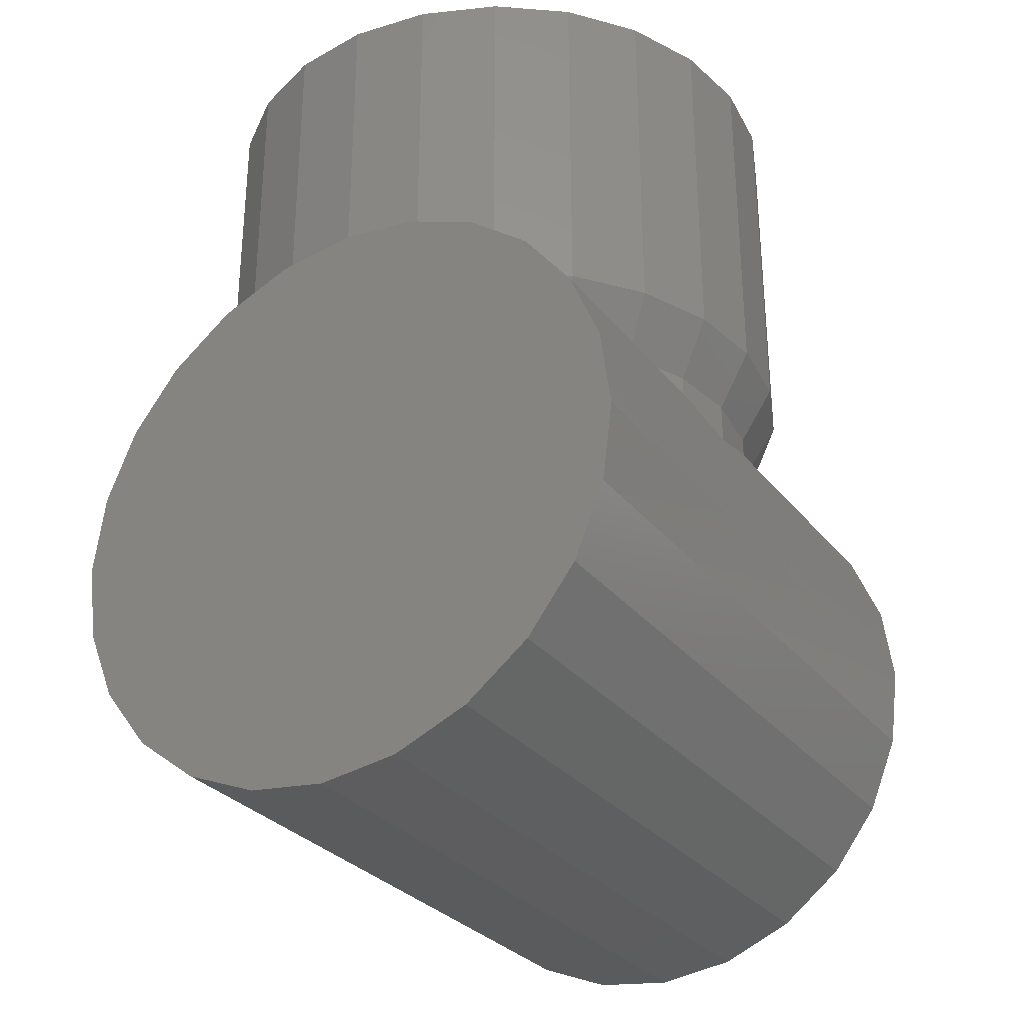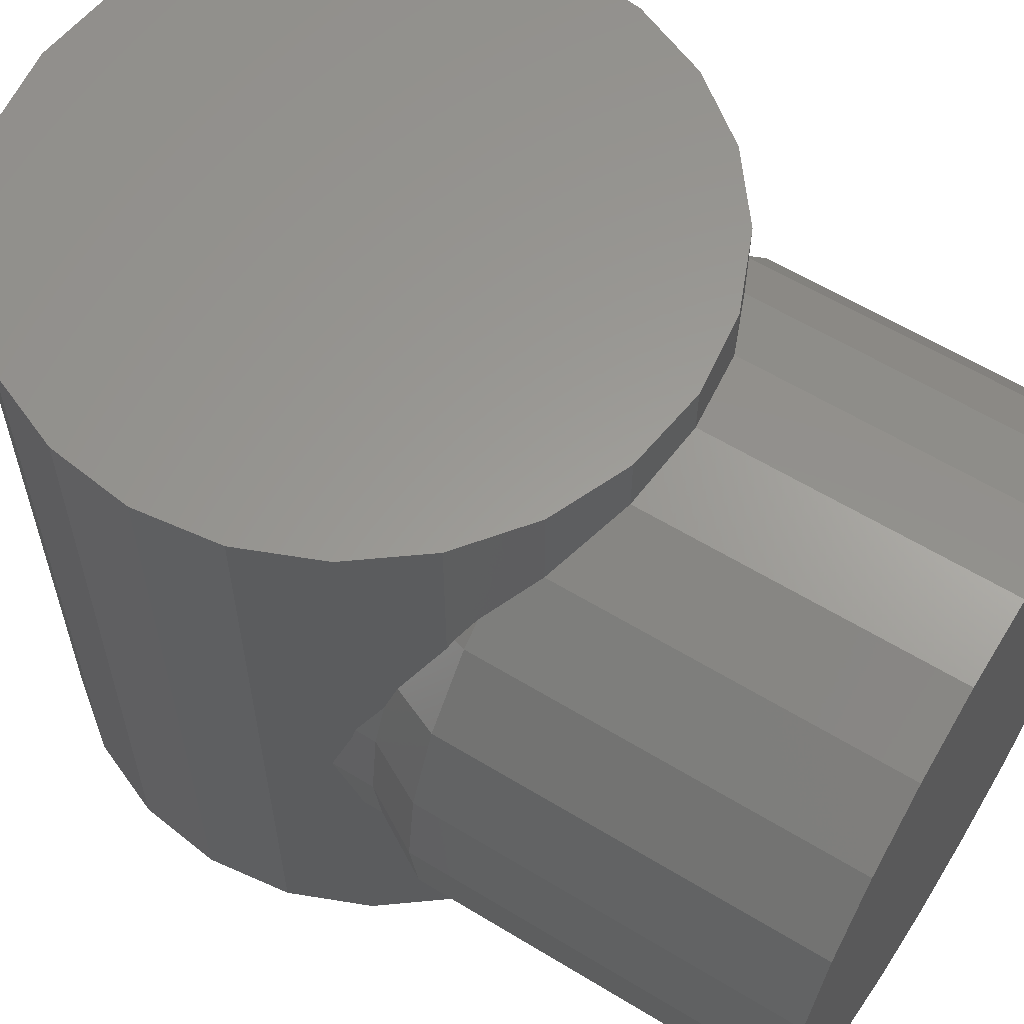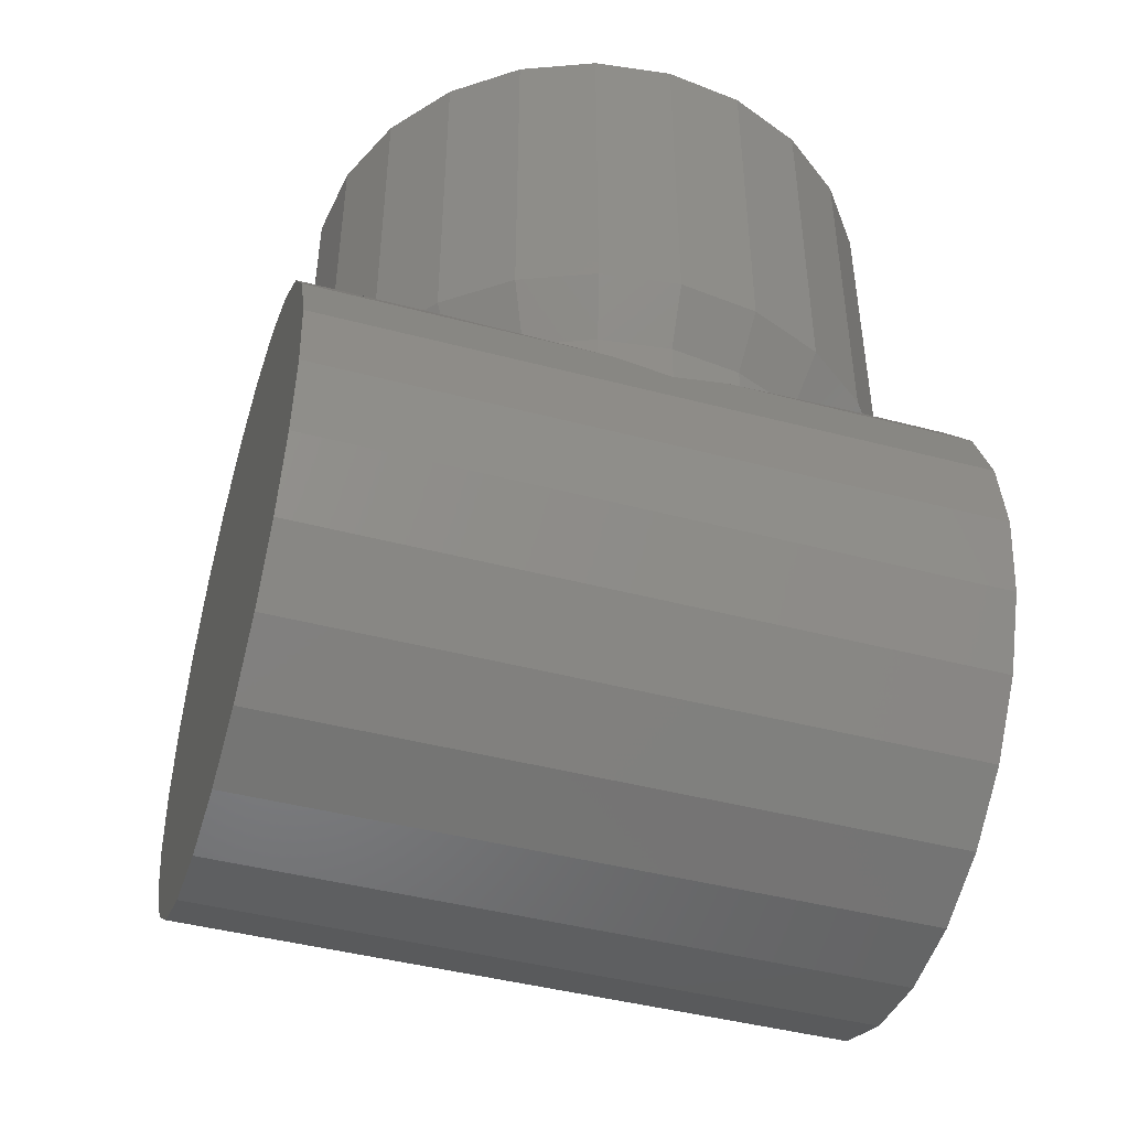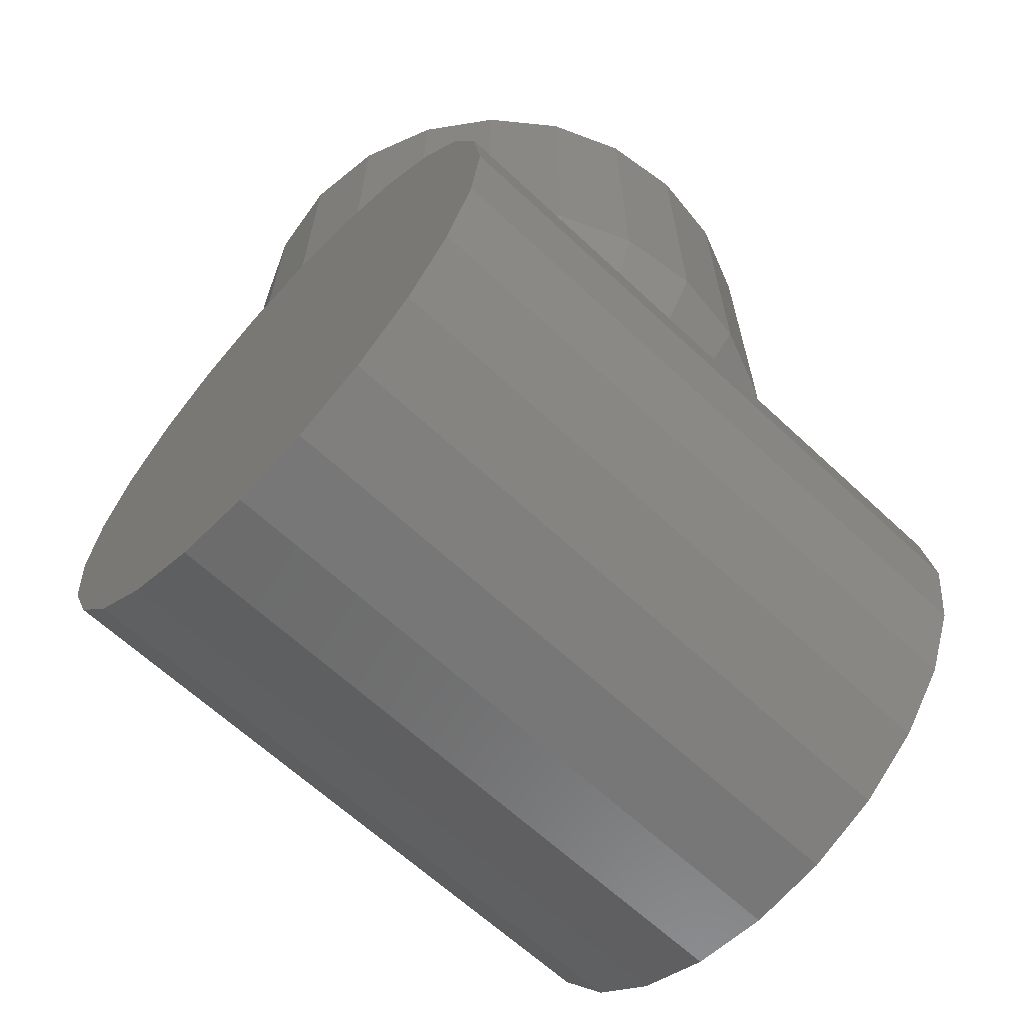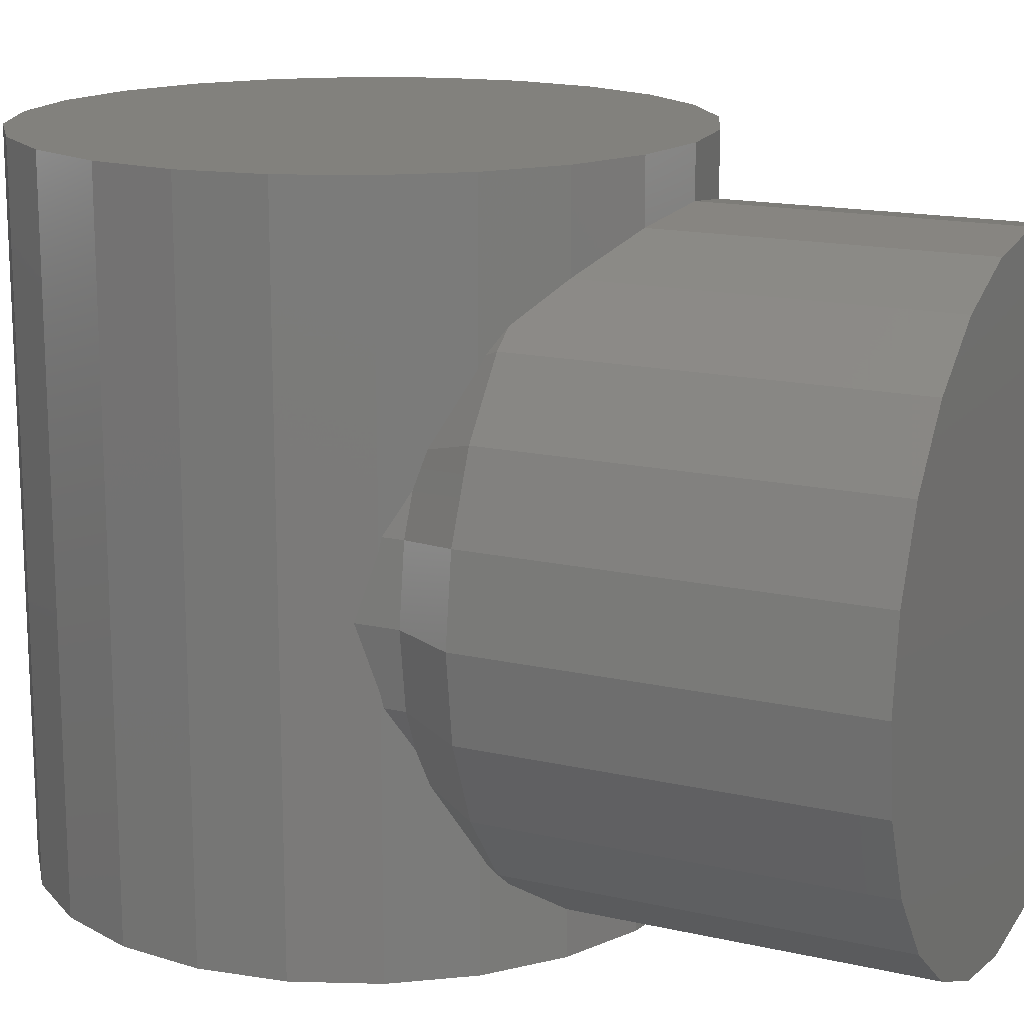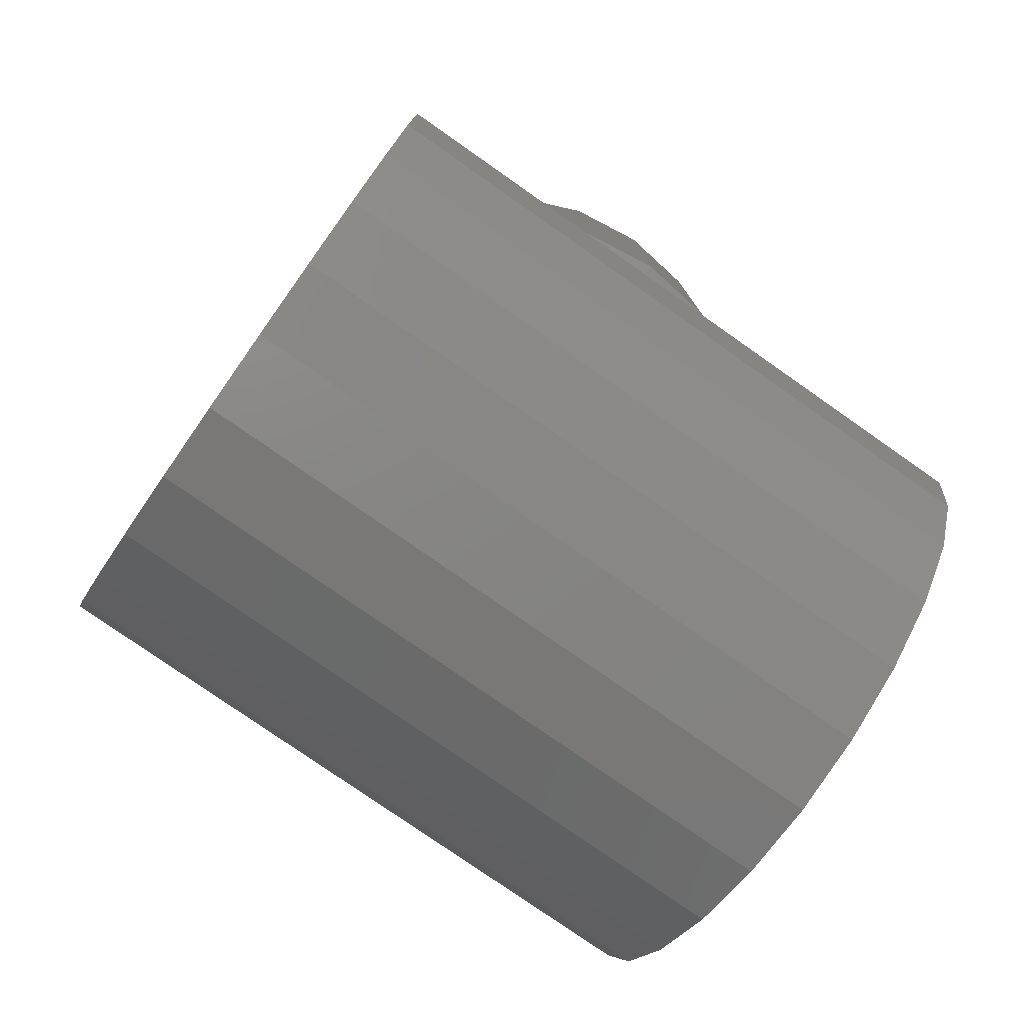
<metadata>
{"format":"stl","ext":"stl","renderer":"f3d","projection":"perspective","resolution":1024,"background":"white","views":[{"elev":-30.1,"azim":31.2,"up":"+Z"},{"elev":60.2,"azim":-58.0,"up":"+Y"},{"elev":-44.9,"azim":-107.0,"up":"+Z"},{"elev":-64.3,"azim":46.7,"up":"+Z"},{"elev":15.6,"azim":-64.2,"up":"+Y"},{"elev":-78.1,"azim":55.0,"up":"+Z"}]}
</metadata>
<code>
# stl→obj: 148 verts, 258 faces
v 0.01902 0.071 0.141
v 0 0.0735 0.141
v 0.03675 -0.06365 0.141
v -0.01902 0.071 0.141
v -0.03675 0.06365 0.141
v 0.06365 0.03675 0.141
v 0.05197 0.05197 0.141
v 0.03675 0.06365 0.141
v 0.05197 -0.05197 0.141
v 0.06365 -0.03675 0.141
v 0.071 0.01902 0.141
v 0.071 -0.01902 0.141
v 0.0735 0 0.141
v 0.01902 -0.071 0.141
v 0 -0.0735 0.141
v -0.05197 0.05197 0.141
v -0.06365 0.03675 0.141
v -0.071 0.01902 0.0558
v -0.0735 0 0.0558
v -0.071 0.01902 0.108
v -0.0735 0 0.108
v -0.0735 0 0.141
v -0.06365 -0.074 0.03675
v -0.071 -0.074 0.01902
v 0.06365 -0.074 -0.03675
v -0.0735 -0.074 0
v 0.05197 -0.074 -0.05197
v 0.03675 -0.074 -0.06365
v -0.071 -0.01902 0.0558
v -0.06365 -0.03675 0.0558
v -0.071 -0.01902 0.108
v -0.06365 -0.03675 0.108
v -0.06365 -0.03675 0.141
v 0.03675 -0.06365 0.0558
v 0.03675 -0.06365 0.108
v 0.01902 -0.071 0.108
v -0.01902 0.071 0.0558
v -0.03675 0.06365 0.0558
v -0.01902 0.071 0.108
v -0.03675 0.06365 0.108
v -0.01902 -0.074 -0.071
v 0 -0.074 -0.0735
v 0.01902 -0.074 -0.071
v -0.071 0.01902 0.141
v -0.071 -0.01902 0.141
v -0.01902 -0.071 0.141
v -0.03675 -0.06365 0.141
v -0.05197 -0.05197 0.141
v 0.0735 0 0.0558
v 0.0735 0 0.108
v 0.071 -0.01902 0.108
v -0.06365 0.03675 0.0558
v -0.06365 0.03675 0.108
v 0.071 -0.01902 0.0558
v 0.06365 -0.03675 0.108
v 0.06365 -0.03675 0.0558
v 0.05197 -0.05197 0.108
v 0.05197 -0.05197 0.0558
v 0.01902 -0.071 0.0558
v 0 -0.0735 0.108
v -0.05197 0.05197 0.0558
v -0.05197 0.05197 0.108
v 0 -0.0735 0.0558
v -0.01902 -0.071 0.108
v -0.01902 -0.071 0.0558
v -0.03675 -0.06365 0.108
v -0.05197 -0.05197 0.0558
v -0.05197 -0.05197 0.108
v 0.0735 -0.074 0
v 0.071 -0.074 0.01902
v 0.01902 -0.074 0.071
v 0.06365 -0.074 0.03675
v 0.05197 -0.074 0.05197
v -0.03675 -0.06365 0.0558
v 0.05197 0.05197 0.0558
v 0.03675 0.06365 0.0558
v 0.05197 0.05197 0.108
v 0.03675 0.06365 0.108
v -0.071 -0.074 -0.01902
v -0.06365 -0.074 -0.03675
v -0.05197 -0.074 -0.05197
v -0.03675 -0.074 -0.06365
v 0.01902 0.071 0.0558
v 0.01902 0.071 0.108
v 0 0.0735 0.0558
v 0 0.0735 0.108
v 0.06365 0.03675 0.0558
v 0.06365 0.03675 0.108
v 0.071 0.01902 0.0558
v 0.071 0.01902 0.108
v 0.0735 0.085 0
v 0.071 0.085 -0.01902
v -0.06365 0.085 0.03675
v 0.06365 0.085 -0.03675
v -0.071 0.085 0.01902
v -0.0735 0.085 0
v 0.01902 0.085 0.071
v 0.03675 0.085 0.06365
v 0.05197 0.085 0.05197
v 0.06365 0.085 0.03675
v -0.05197 0.085 0.05197
v -0.03675 0.085 0.06365
v -0.01902 0.085 0.071
v 0 0.085 0.0735
v 0.05197 0.085 -0.05197
v 0.03675 0.085 -0.06365
v 0.01902 0.085 -0.071
v 0 0.085 -0.0735
v -0.071 0.085 -0.01902
v -0.01902 0.085 -0.071
v -0.06365 0.085 -0.03675
v -0.03675 0.085 -0.06365
v -0.05197 0.085 -0.05197
v 0 -0.074 0.0735
v -0.01902 -0.074 0.071
v -0.03675 -0.074 0.06365
v -0.05197 -0.074 0.05197
v 0.071 -0.074 -0.01902
v 0.071 0.085 0.01902
v 0.05672 0.03275 0.022
v 0.05672 0.03275 0.042
v 0.06327 0.01695 0.022
v 0.06327 0.01695 0.042
v 0.03675 -0.074 0.06365
v 0.0655 0 0.042
v 0.06327 -0.01695 0.042
v 0.04632 -0.04632 0.042
v 0.03275 -0.05672 0.042
v -0.06327 0.01695 0.022
v -0.06327 0.01695 0.042
v -0.05672 0.03275 0.022
v -0.05672 0.03275 0.042
v 0.03275 0.05672 0.042
v 0.04632 0.04632 0.042
v -0.06327 -0.01695 0.042
v -0.05672 -0.03275 0.042
v 0.05672 -0.03275 0.042
v 0.0655 0 0.022
v 0.06327 -0.01695 0.022
v 0.05672 -0.03275 0.022
v -0.06327 -0.01695 0.022
v -0.0655 0 0.022
v -0.0655 0 0.042
v -0.05672 -0.03275 0.022
v -0.04632 -0.04632 0.042
v -0.04632 0.04632 0.042
v -0.03275 -0.05672 0.042
v -0.03275 0.05672 0.042
f 1 2 3
f 2 4 3
f 3 4 5
f 6 7 3
f 7 8 3
f 3 8 1
f 9 10 11
f 10 12 11
f 11 12 13
f 14 5 15
f 5 16 15
f 15 16 17
f 18 19 20
f 19 21 20
f 20 21 22
f 23 24 25
f 24 26 25
f 25 26 27
f 26 28 27
f 29 30 31
f 30 32 31
f 31 32 33
f 34 35 36
f 35 3 36
f 36 3 14
f 37 38 39
f 38 40 39
f 39 40 5
f 41 42 26
f 42 43 26
f 26 43 28
f 17 44 15
f 44 22 15
f 15 22 45
f 46 45 47
f 45 33 47
f 47 33 48
f 49 50 51
f 50 13 51
f 51 13 12
f 52 18 53
f 18 20 53
f 53 20 44
f 19 29 21
f 29 31 21
f 21 31 45
f 54 51 55
f 51 12 55
f 55 12 10
f 56 55 57
f 55 10 57
f 57 10 9
f 58 57 35
f 57 9 35
f 35 9 3
f 59 36 60
f 36 14 60
f 60 14 15
f 38 61 40
f 61 62 40
f 40 62 16
f 63 60 64
f 60 15 64
f 64 15 46
f 65 64 66
f 64 46 66
f 66 46 47
f 30 67 32
f 67 68 32
f 32 68 48
f 61 52 62
f 52 53 62
f 62 53 17
f 69 70 71
f 70 72 71
f 71 72 73
f 74 66 68
f 66 47 68
f 68 47 48
f 75 76 77
f 76 78 77
f 77 78 8
f 79 80 41
f 80 81 41
f 41 81 82
f 76 83 78
f 83 84 78
f 78 84 1
f 83 85 84
f 85 86 84
f 84 86 2
f 87 75 88
f 75 77 88
f 88 77 7
f 37 39 86
f 39 4 86
f 86 4 2
f 49 89 50
f 89 90 50
f 50 90 11
f 87 88 90
f 88 6 90
f 90 6 11
f 91 92 93
f 92 94 93
f 93 94 95
f 94 96 95
f 97 98 93
f 98 99 93
f 93 99 100
f 101 102 97
f 102 103 97
f 97 103 104
f 105 106 96
f 106 107 96
f 96 107 108
f 109 110 111
f 110 112 111
f 111 112 113
f 114 115 25
f 115 116 25
f 25 116 117
f 114 25 71
f 25 118 71
f 71 118 69
f 79 109 80
f 109 111 80
f 100 72 119
f 72 70 119
f 120 121 122
f 121 123 122
f 41 110 42
f 110 108 42
f 9 11 3
f 11 6 3
f 113 81 111
f 81 80 111
f 82 112 41
f 112 110 41
f 105 27 106
f 27 28 106
f 69 91 70
f 91 119 70
f 118 92 69
f 92 91 69
f 73 99 124
f 99 98 124
f 81 113 82
f 113 112 82
f 104 114 97
f 114 71 97
f 42 108 43
f 108 107 43
f 116 102 117
f 102 101 117
f 125 49 126
f 49 54 126
f 89 123 87
f 123 121 87
f 127 58 128
f 58 34 128
f 89 49 123
f 49 125 123
f 129 130 131
f 130 132 131
f 76 75 133
f 75 134 133
f 75 87 134
f 87 121 134
f 29 135 30
f 135 136 30
f 56 58 137
f 58 127 137
f 91 93 119
f 93 100 119
f 138 125 139
f 125 126 139
f 137 140 126
f 140 139 126
f 141 135 142
f 135 143 142
f 135 141 136
f 141 144 136
f 136 145 30
f 145 67 30
f 143 135 19
f 135 29 19
f 52 61 132
f 61 146 132
f 67 145 74
f 145 147 74
f 124 98 71
f 98 97 71
f 102 116 103
f 116 115 103
f 95 24 93
f 24 23 93
f 125 138 123
f 138 122 123
f 130 129 143
f 129 142 143
f 94 25 105
f 25 27 105
f 96 26 95
f 26 24 95
f 108 110 96
f 110 109 96
f 26 96 79
f 96 109 79
f 93 23 101
f 23 117 101
f 103 115 104
f 115 114 104
f 72 100 73
f 100 99 73
f 92 118 94
f 118 25 94
f 126 54 137
f 54 56 137
f 19 18 143
f 18 130 143
f 130 18 132
f 18 52 132
f 106 28 107
f 28 43 107
f 38 148 61
f 148 146 61
f 74 68 67
f 34 36 59
f 44 17 53
f 5 4 39
f 1 8 78
f 37 86 85
f 8 7 77
f 49 51 54
f 48 33 32
f 7 6 88
f 11 13 50
f 59 60 63
f 16 5 40
f 2 1 84
f 105 96 94
f 63 64 65
f 65 66 74
f 33 45 31
f 71 73 124
f 101 97 93
f 56 57 58
f 79 41 26
f 45 46 15
f 54 55 56
f 45 22 21
f 22 44 20
f 5 14 3
f 25 117 23
f 58 35 34
f 87 90 89
f 17 16 62

</code>
